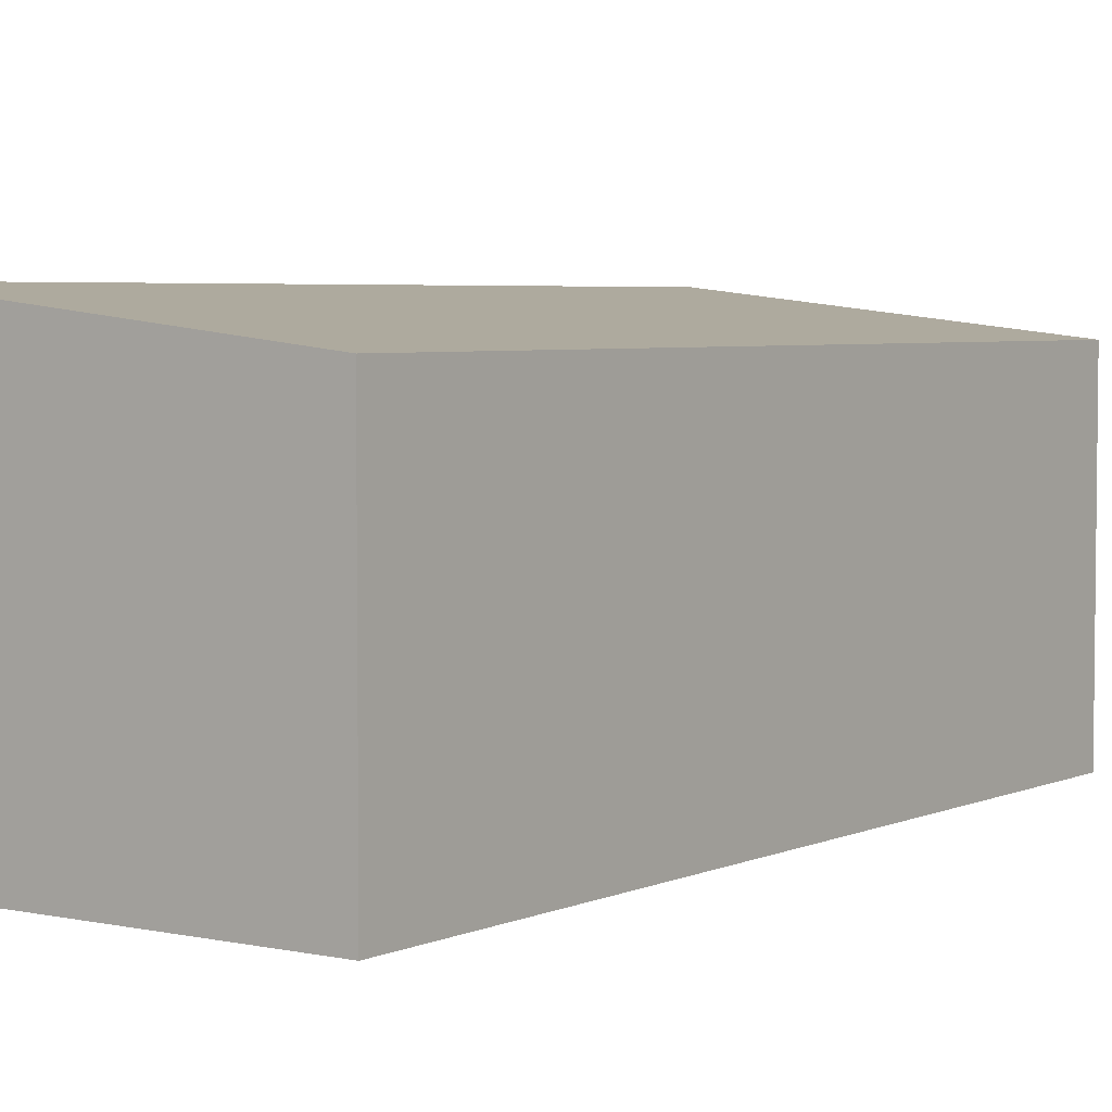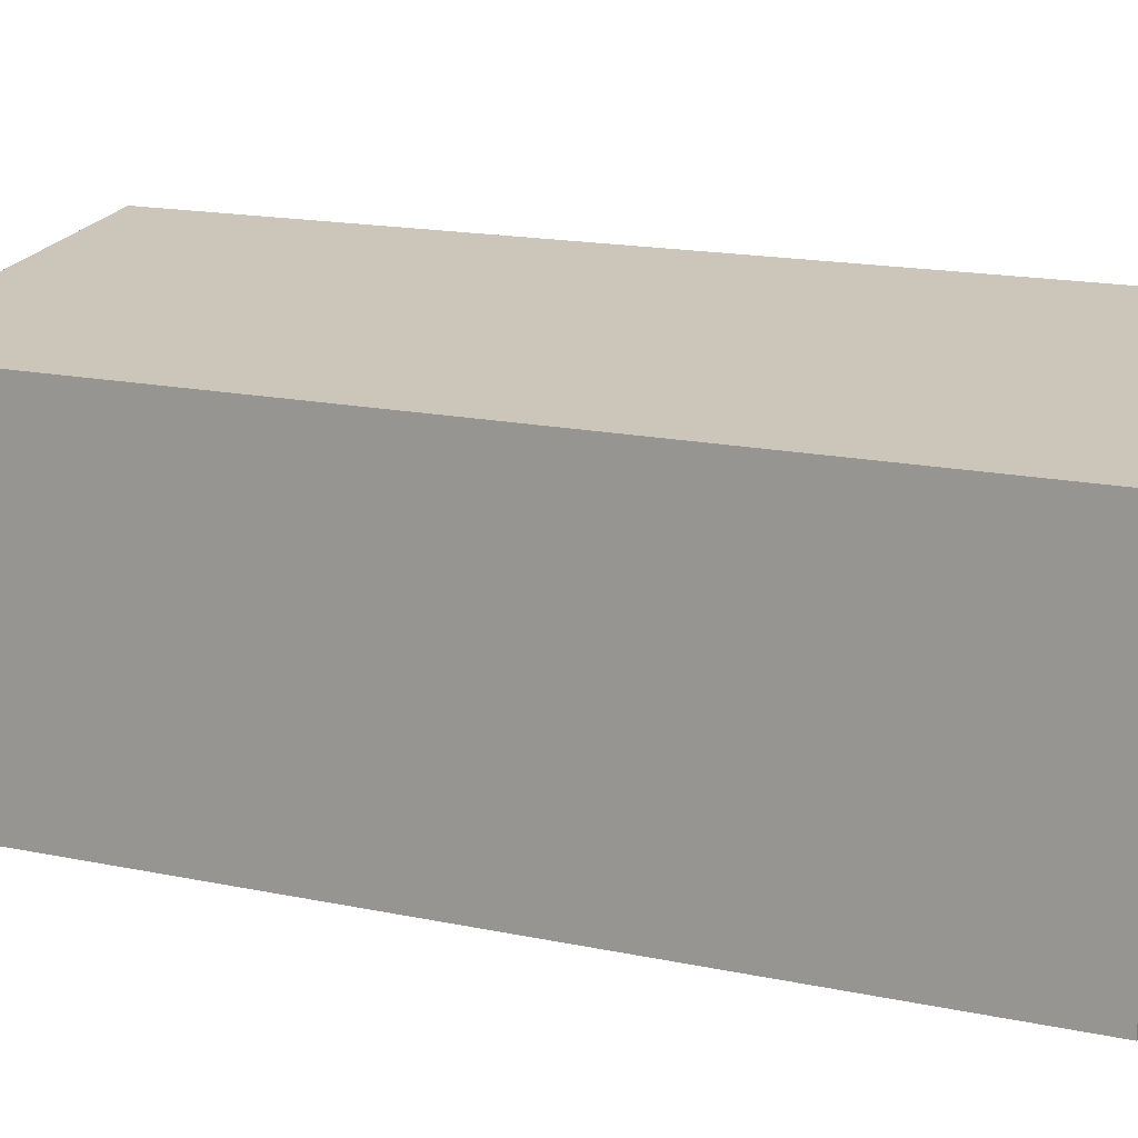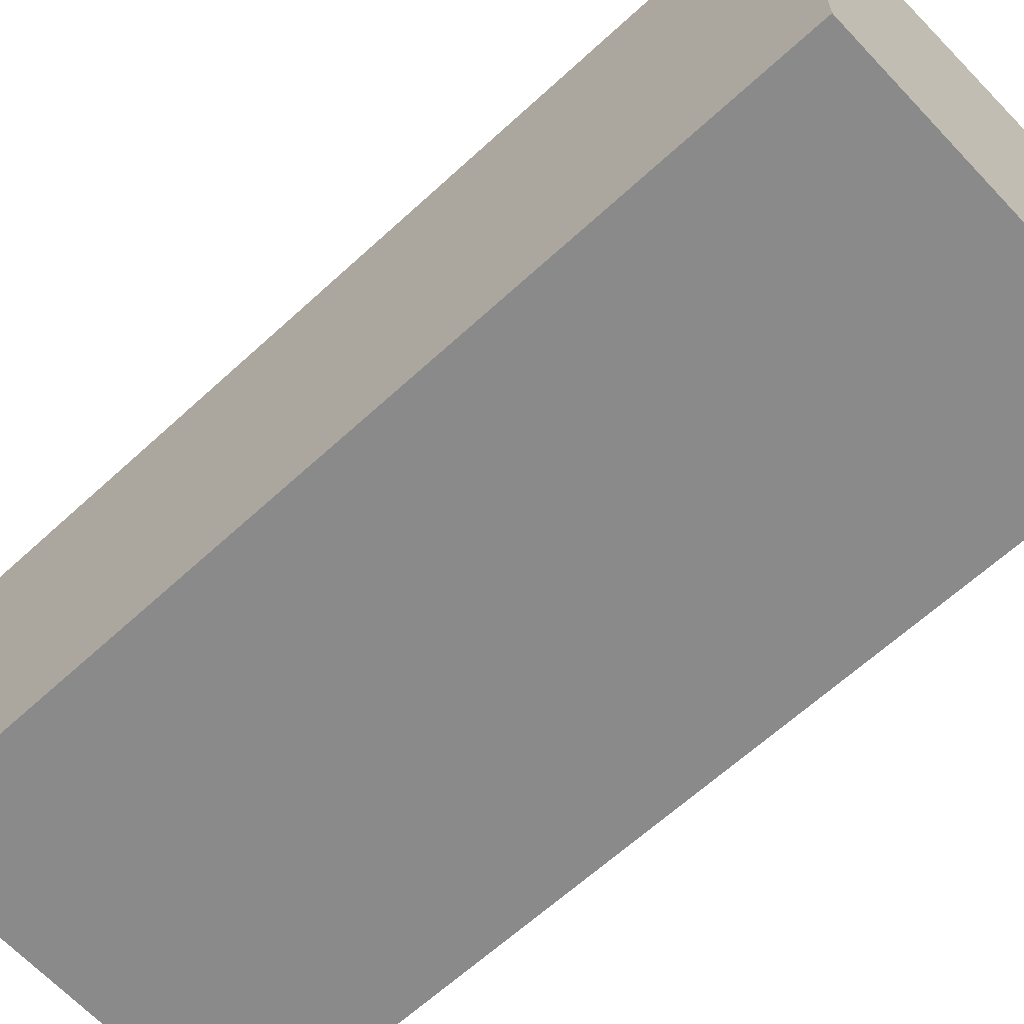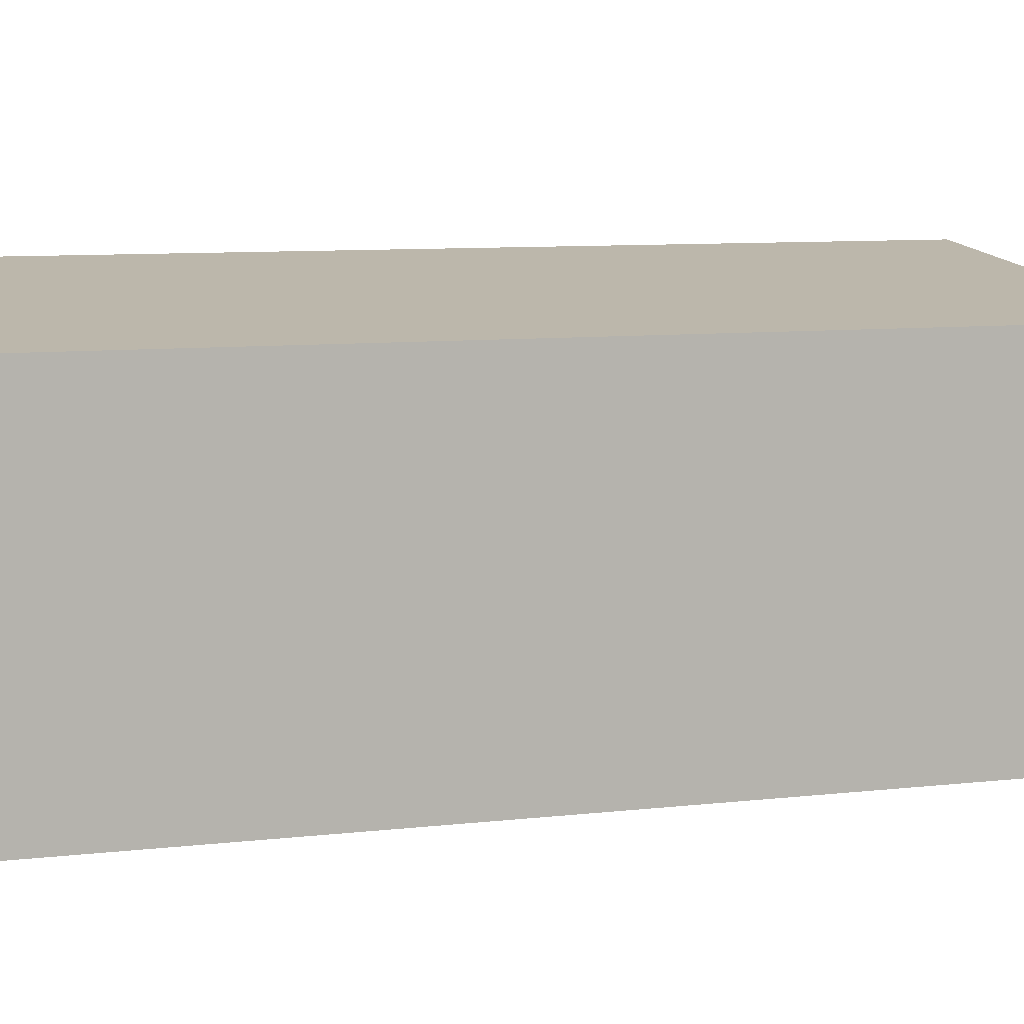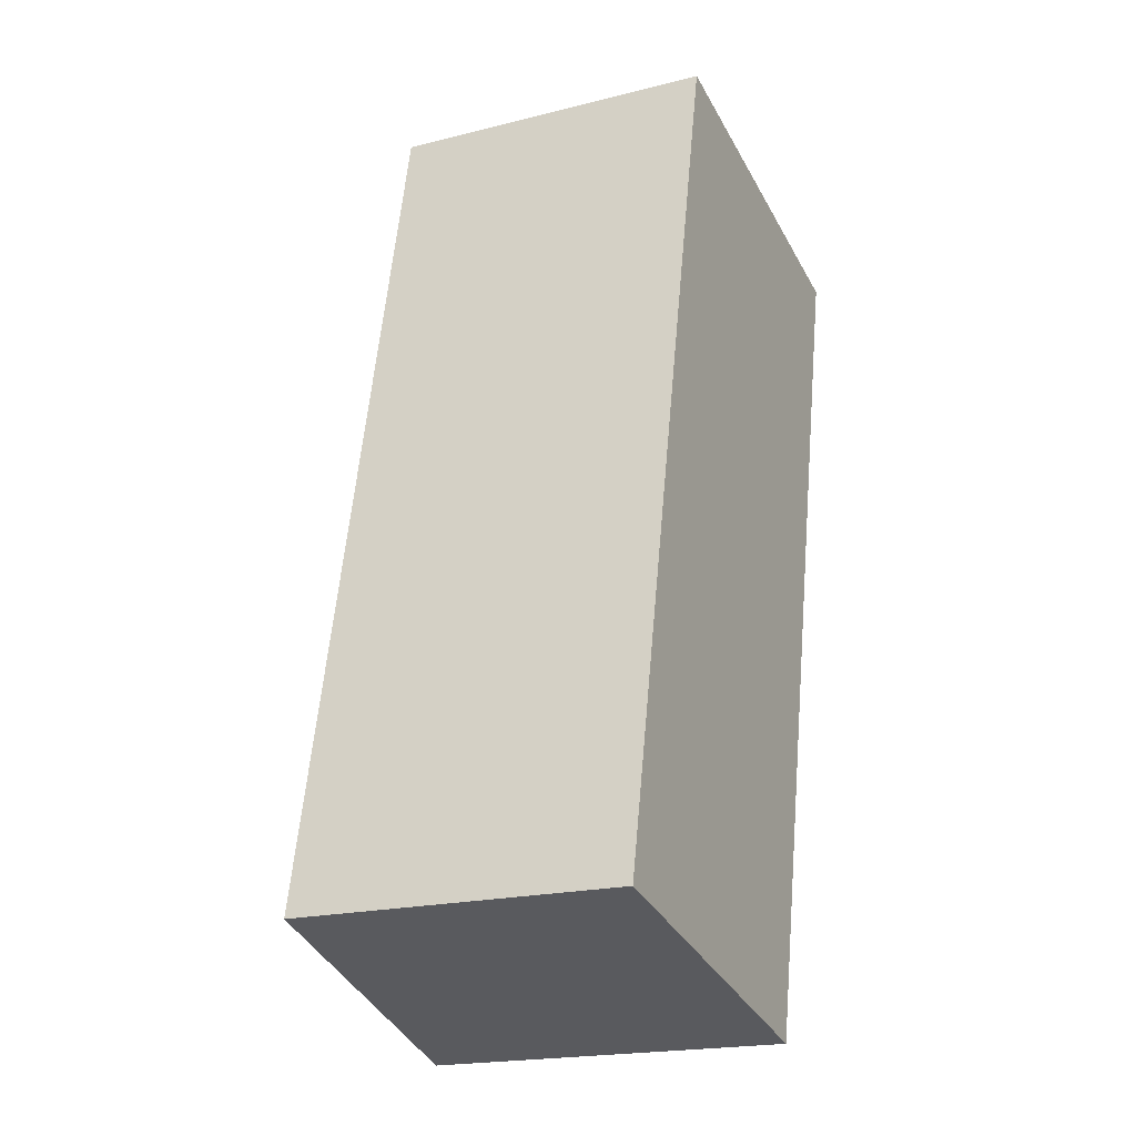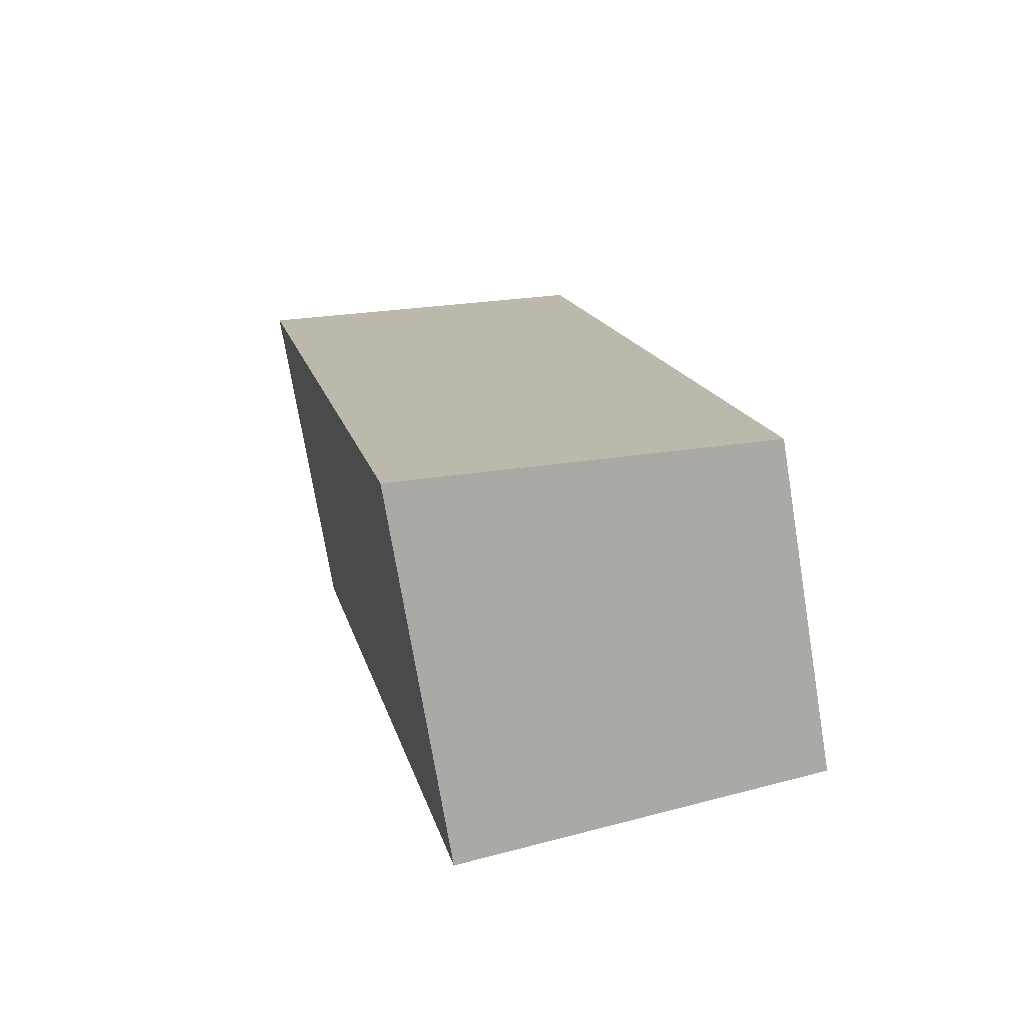
<metadata>
{"format":"obj","ext":"obj","renderer":"f3d","projection":"perspective","resolution":1024,"background":"white","views":[{"elev":4.4,"azim":-132.2,"up":"+Y"},{"elev":15.8,"azim":-53.7,"up":"+Y"},{"elev":-63.4,"azim":-34.9,"up":"+Y"},{"elev":8.1,"azim":-96.4,"up":"+Y"},{"elev":-20.0,"azim":-65.0,"up":"+Z"},{"elev":-73.2,"azim":-170.6,"up":"+Z"}]}
</metadata>
<code>
v  0 3.26 1.996e-16
v  5.391 3.659 7.792
v  3.534 3.659 -0.803
v  1.824 3.257 8.553
v  5.391 -4.771e-16 7.792
v  3.534 4.917e-17 -0.803
v  0 0 0
v  1.824 -5.237e-16 8.553
g defaultobject
f 1 2 3
f 2 1 4
f 5 3 2
f 3 5 6
f 6 1 3
f 1 6 7
f 7 4 1
f 4 7 8
f 4 5 2
f 5 4 8
f 8 6 5
f 6 8 7

</code>
